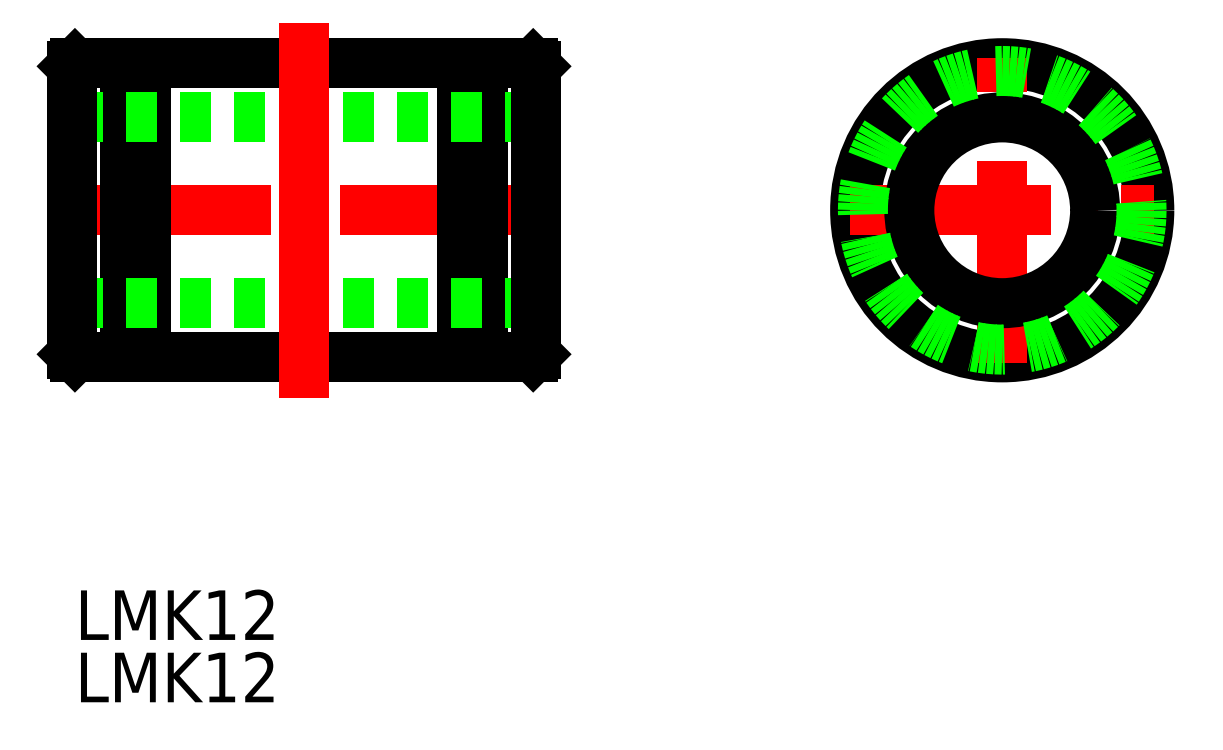
<metadata>
{"format":"dxf","ext":"dxf","renderer":"ezdxf+matplotlib","layout":"modelspace","background":"white","min_lineweight":24,"dpi":150}
</metadata>
<code>
0
SECTION
2
ENTITIES
0
LINE
8
0
10
117
20
145.7
30
0
11
117
21
136.2
31
0
0
LINE
8
0
10
138.8
20
145.7
30
0
11
138.8
21
136.2
31
0
0
LINE
8
0
10
118.4
20
145.7
30
0
11
118.4
21
136.2
31
0
0
LINE
8
0
10
140.1
20
145.7
30
0
11
140.1
21
136.2
31
0
0
LINE
8
0
10
113.8
20
136.2
30
0
11
117
21
136.2
31
0
0
LINE
8
0
10
118.4
20
136.2
30
0
11
138.8
21
136.2
31
0
0
LINE
8
0
10
140.1
20
136.2
30
0
11
143.4
21
136.2
31
0
0
LINE
8
0
10
117
20
136.7
30
0
11
118.4
21
136.7
31
0
0
LINE
8
0
10
138.8
20
136.7
30
0
11
140.1
21
136.7
31
0
0
CIRCLE
8
0
10
173.7
20
145.7
30
0
40
9.5
0
LINE
8
CENTER
10
143.9
20
145.7
30
0
11
113.2
21
145.7
31
0
0
LINE
8
0
10
143.6
20
139.7
30
0
11
113.6
21
139.7
31
0
0
LINE
8
CENTER
10
163.8
20
145.7
30
0
11
183.5
21
145.7
31
0
0
LINE
8
0
10
173.7
20
135.9
30
0
11
173.7
21
155.6
31
0
0
LINE
8
0
10
113.6
20
136.4
30
0
11
113.6
21
145.7
31
0
0
LINE
8
0
10
143.6
20
145.7
30
0
11
143.6
21
136.4
31
0
0
LINE
8
0
10
113.6
20
136.4
30
0
11
113.8
21
136.2
31
0
0
LINE
8
0
10
143.4
20
136.2
30
0
11
143.6
21
136.4
31
0
0
LINE
8
0
10
117
20
145.7
30
0
11
117
21
155.2
31
0
0
LINE
8
0
10
138.8
20
145.7
30
0
11
138.8
21
155.2
31
0
0
LINE
8
0
10
118.4
20
145.7
30
0
11
118.4
21
155.2
31
0
0
LINE
8
0
10
140.1
20
145.7
30
0
11
140.1
21
155.2
31
0
0
LINE
8
0
10
113.8
20
155.2
30
0
11
117
21
155.2
31
0
0
LINE
8
0
10
118.4
20
155.2
30
0
11
138.8
21
155.2
31
0
0
LINE
8
0
10
140.1
20
155.2
30
0
11
143.4
21
155.2
31
0
0
LINE
8
0
10
117
20
154.7
30
0
11
118.4
21
154.7
31
0
0
LINE
8
0
10
138.8
20
154.7
30
0
11
140.1
21
154.7
31
0
0
LINE
8
0
10
143.6
20
151.7
30
0
11
113.6
21
151.7
31
0
0
LINE
8
0
10
113.6
20
155
30
0
11
113.6
21
145.7
31
0
0
LINE
8
0
10
143.6
20
145.7
30
0
11
143.6
21
155
31
0
0
LINE
8
0
10
113.6
20
155
30
0
11
113.8
21
155.2
31
0
0
LINE
8
0
10
143.4
20
155.2
30
0
11
143.6
21
155
31
0
0
CIRCLE
8
0
10
173.7
20
145.7
30
0
40
6
0
CIRCLE
8
0
10
173.7
20
145.7
30
0
40
9
0
TEXT
8
0
10
113.8
20
118
30
0
40
3.2
1
LMK12
0
TEXT
8
0
10
113.8
20
114
30
0
40
3.2
1
LMK12
0
LINE
8
CENTER
10
128.6
20
135.2
30
0
11
128.6
21
156.2
31
0
0
VIEWPORT
8
0
10
5.614
20
3.902
30
0
40
9.313
41
6.293
68
     1
69
     1
0
VIEWPORT
8
0
10
5.614
20
3.902
30
0
40
8.982
41
6.243
68
     2
69
     2
0
ENDSEC
0
EOF

</code>
